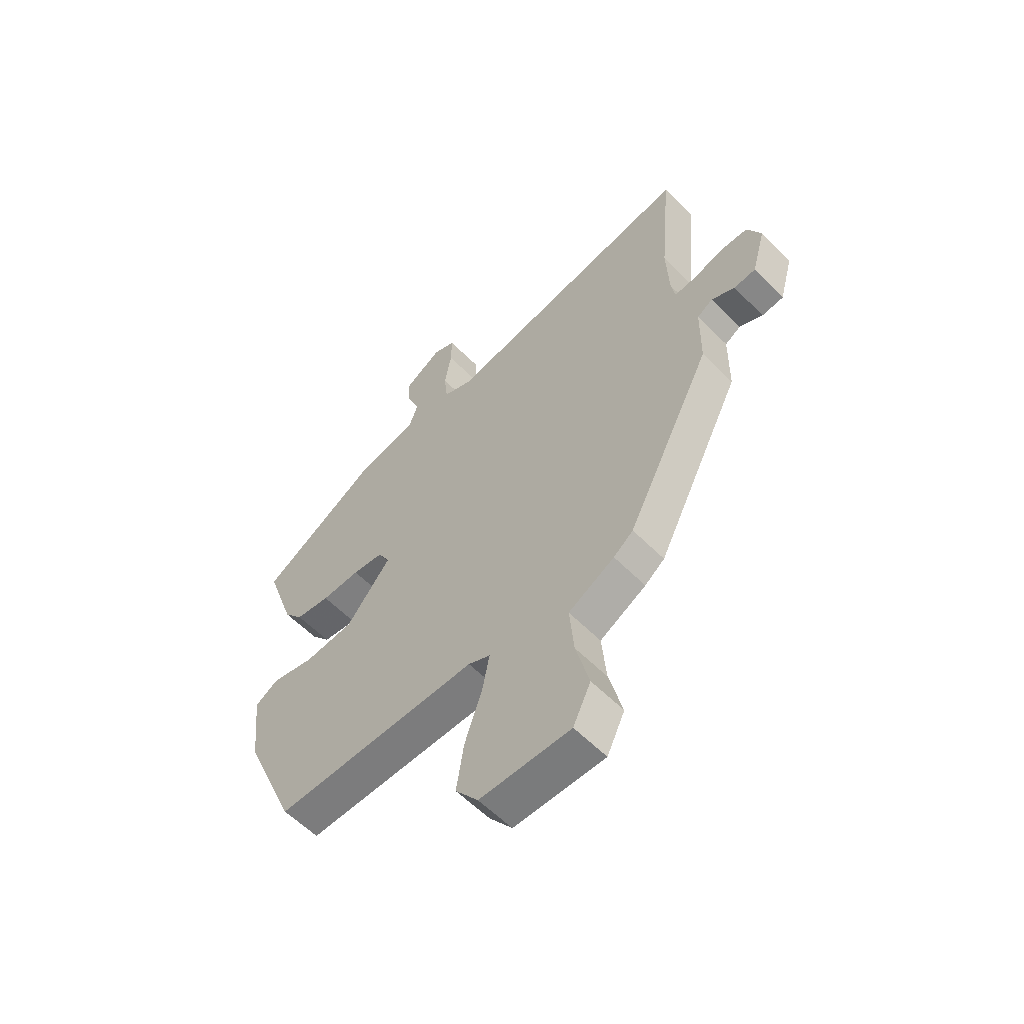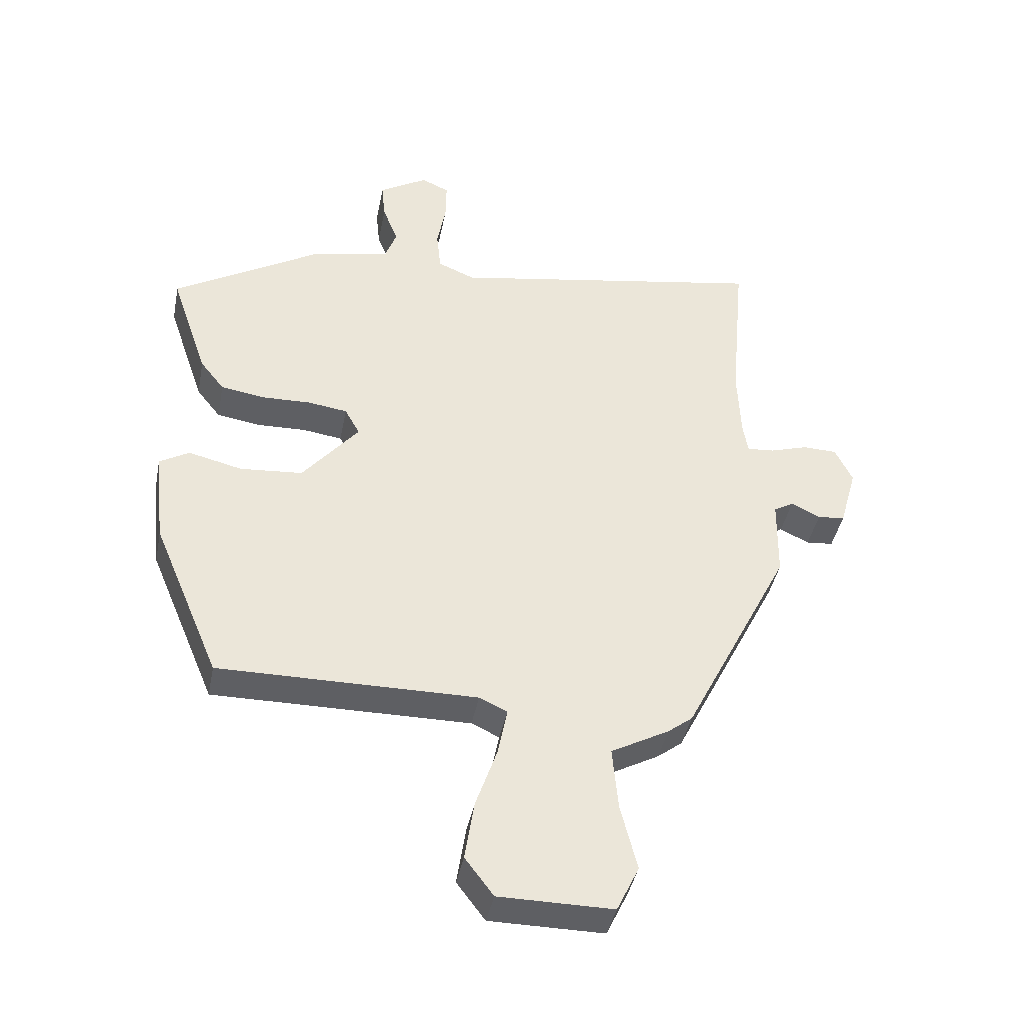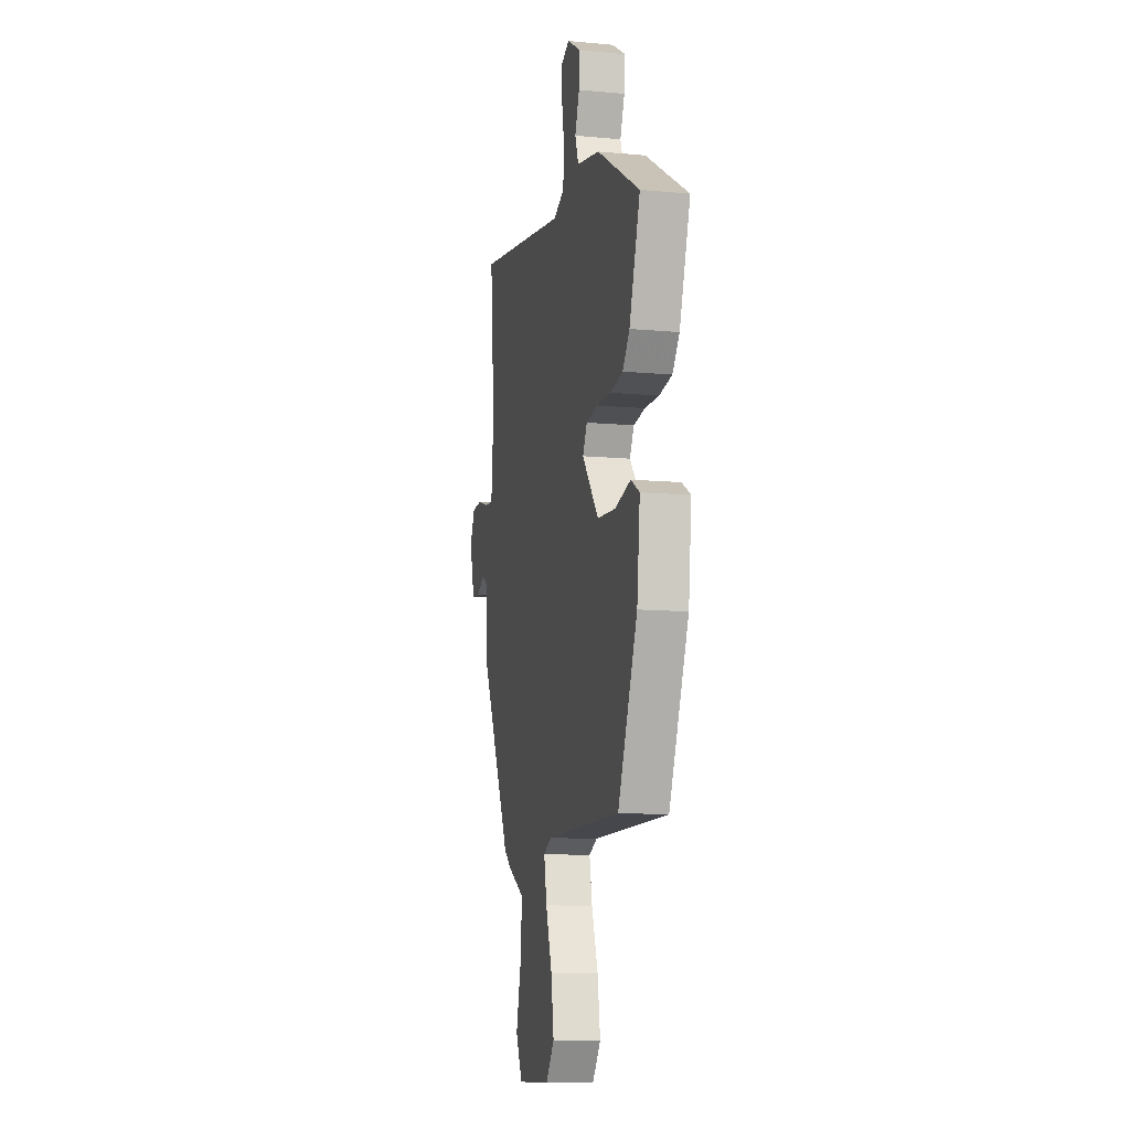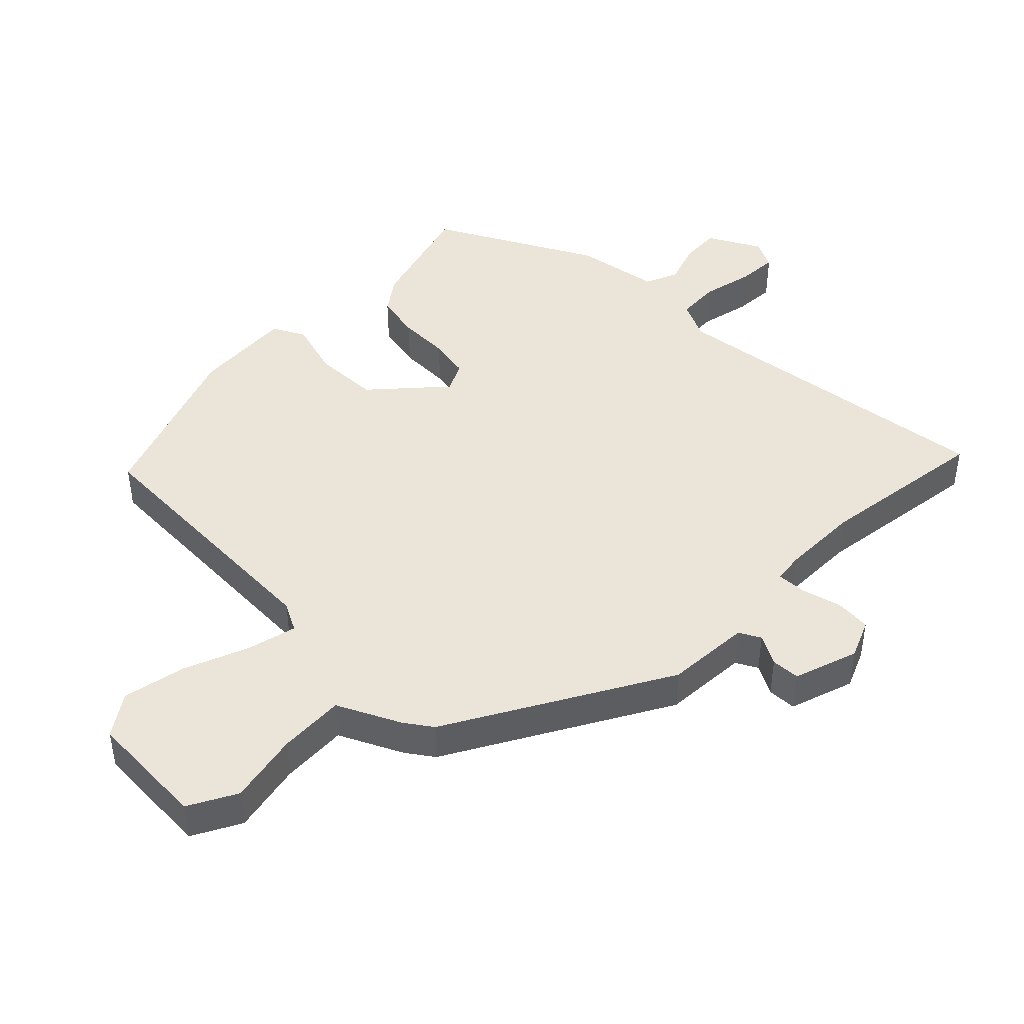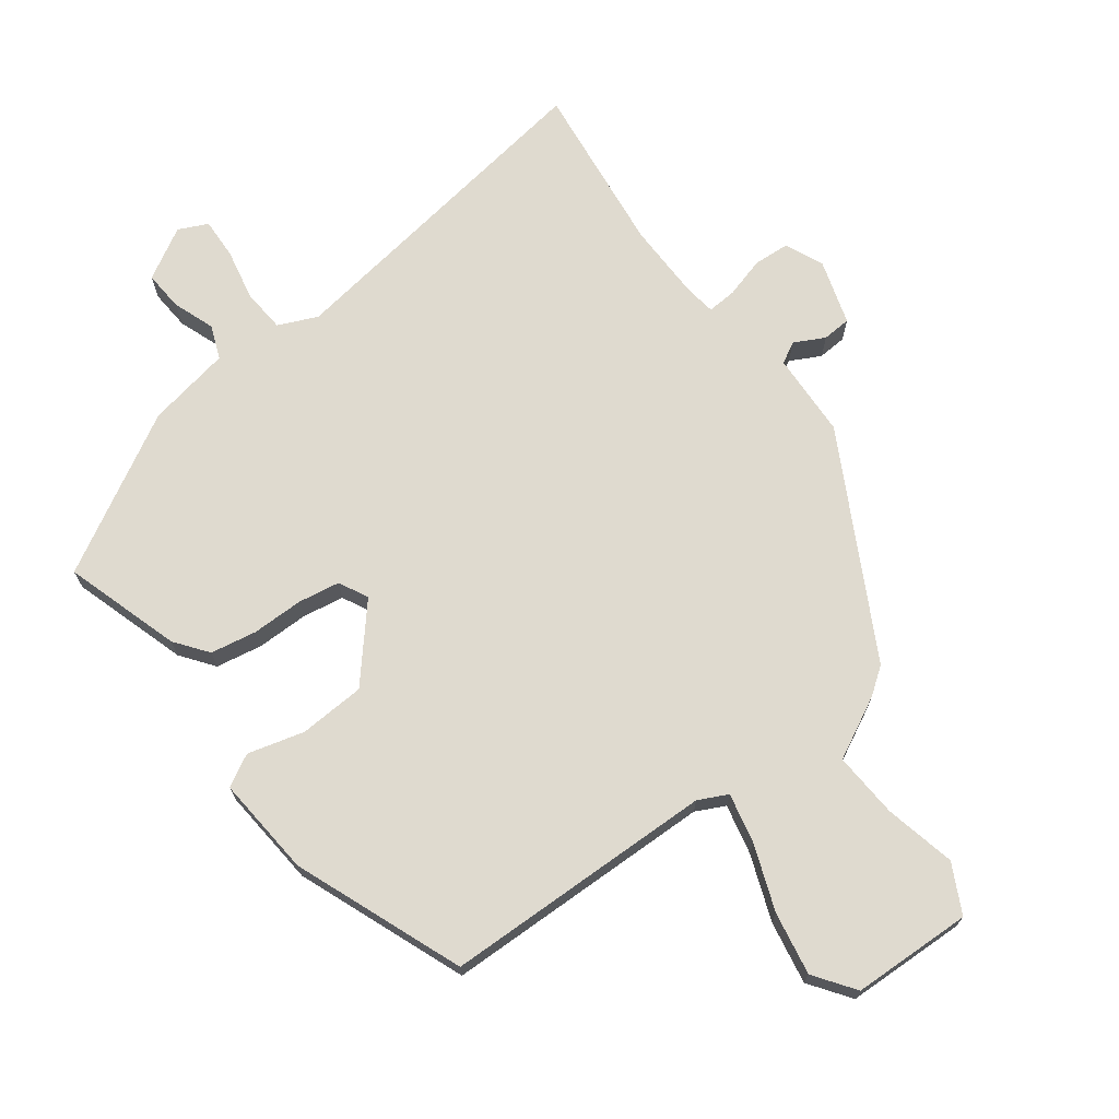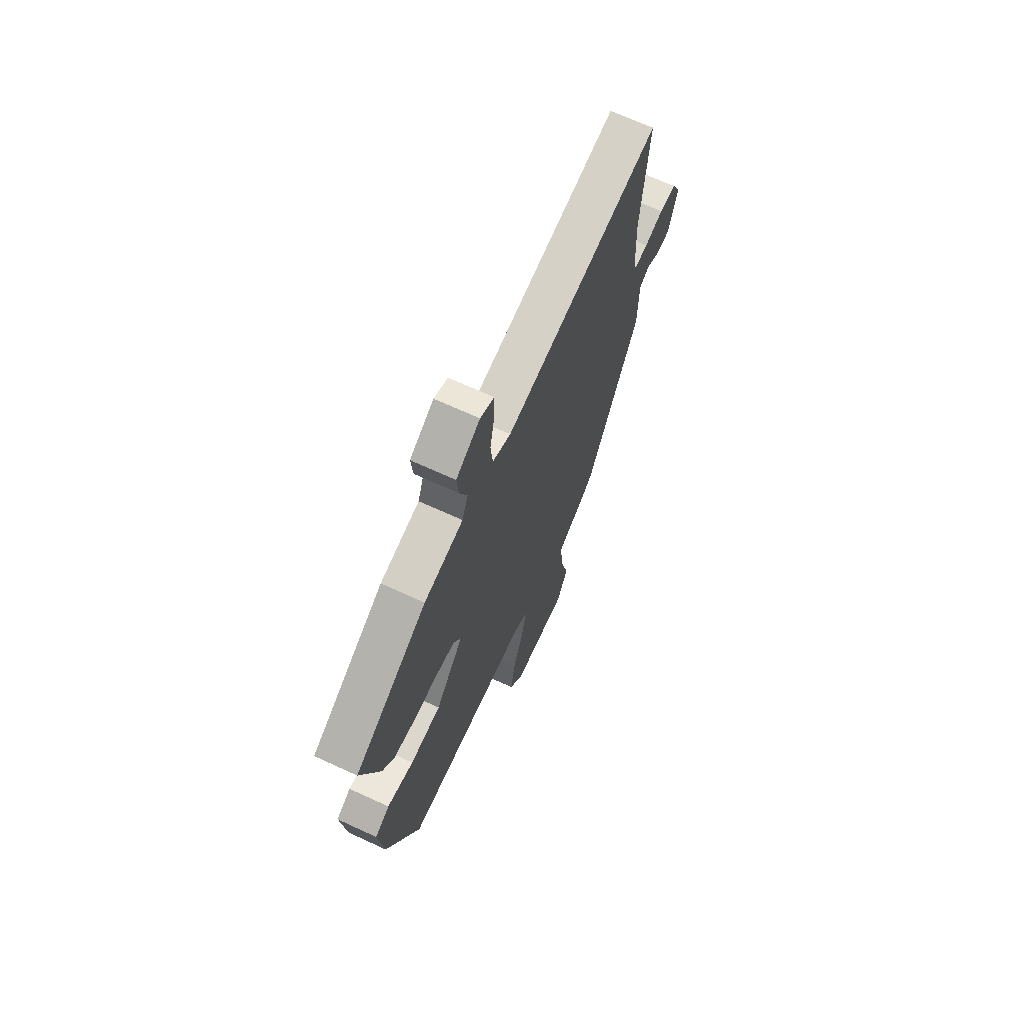
<metadata>
{"format":"obj","ext":"obj","renderer":"f3d","projection":"perspective","resolution":1024,"background":"white","views":[{"elev":-58.6,"azim":-136.0,"up":"+Z"},{"elev":-41.2,"azim":169.0,"up":"+Z"},{"elev":-11.1,"azim":77.3,"up":"+Z"},{"elev":44.5,"azim":-132.7,"up":"+Y"},{"elev":70.7,"azim":144.7,"up":"+Y"},{"elev":68.2,"azim":114.8,"up":"+Z"}]}
</metadata>
<code>
v 0.403 0.07 -0.481
v -0.014 0.07 -0.479
v -0.059 0.07 -0.5
v -0.044 0.07 -0.577
v -0.009 0.07 -0.678
v 0.006 0.07 -0.775
v -0.04 0.07 -0.836
v -0.224 0.07 -0.837
v -0.26 0.07 -0.762
v -0.233 0.07 -0.654
v -0.224 0.07 -0.553
v -0.318 0.07 -0.502
v -0.358 0.07 -0.471
v -0.531 0.07 -0.13
v -0.533 0.07 0
v -0.565 0.07 0.019
v -0.612 0.07 -0.004
v -0.656 0.07 0
v -0.684 0.07 0.1
v -0.656 0.07 0.158
v -0.601 0.07 0.16
v -0.54 0.07 0.141
v -0.495 0.07 0.137
v -0.487 0.07 0.184
v -0.482 0.07 0.303
v -0.506 0.07 0.568
v 0.009 0.07 0.479
v 0.069 0.07 0.504
v 0.076 0.07 0.57
v 0.062 0.07 0.648
v 0.061 0.07 0.712
v 0.106 0.07 0.732
v 0.184 0.07 0.685
v 0.178 0.07 0.624
v 0.153 0.07 0.561
v 0.172 0.07 0.509
v 0.3 0.07 0.482
v 0.538 0.07 0.341
v 0.478 0.07 0.165
v 0.439 0.07 0.116
v 0.368 0.07 0.105
v 0.289 0.07 0.107
v 0.225 0.07 0.098
v 0.201 0.07 0.054
v 0.292 0.07 -0.057
v 0.393 0.07 -0.065
v 0.48 0.07 -0.044
v 0.528 0.07 -0.072
v 0.511 0.07 -0.225
v 0.403 0 -0.481
v -0.014 0 -0.479
v -0.059 0 -0.5
v -0.044 0 -0.577
v -0.009 0 -0.678
v 0.006 0 -0.775
v -0.04 0 -0.836
v -0.224 0 -0.837
v -0.26 0 -0.762
v -0.233 0 -0.654
v -0.224 0 -0.553
v -0.318 0 -0.502
v -0.358 0 -0.471
v -0.531 0 -0.13
v -0.533 0 0
v -0.565 0 0.019
v -0.612 0 -0.004
v -0.656 0 0
v -0.684 0 0.1
v -0.656 0 0.158
v -0.601 0 0.16
v -0.54 0 0.141
v -0.495 0 0.137
v -0.487 0 0.184
v -0.482 0 0.303
v -0.506 0 0.568
v 0.009 0 0.479
v 0.069 0 0.504
v 0.076 0 0.57
v 0.062 0 0.648
v 0.061 0 0.712
v 0.106 0 0.732
v 0.184 0 0.685
v 0.178 0 0.624
v 0.153 0 0.561
v 0.172 0 0.509
v 0.3 0 0.482
v 0.538 0 0.341
v 0.478 0 0.165
v 0.439 0 0.116
v 0.368 0 0.105
v 0.289 0 0.107
v 0.225 0 0.098
v 0.201 0 0.054
v 0.292 0 -0.057
v 0.393 0 -0.065
v 0.48 0 -0.044
v 0.528 0 -0.072
v 0.511 0 -0.225
f 49 1 2
f 48 49 2
f 47 48 2
f 46 47 2
f 45 46 2 3
f 44 45 3
f 40 41 42
f 39 40 42
f 38 39 42
f 37 38 42
f 36 37 42
f 35 36 42 43
f 33 34 35
f 32 33 35
f 31 32 35
f 30 31 35
f 29 30 35
f 35 43 44
f 29 35 44
f 28 29 44
f 25 26 27
f 24 25 27
f 28 44 3
f 27 28 3
f 24 27 3
f 23 24 3
f 20 21 22
f 19 20 22
f 18 19 22
f 17 18 22
f 16 17 22
f 15 16 22 23
f 23 3 4
f 15 23 4
f 14 15 4
f 13 14 4
f 12 13 4
f 11 12 4
f 8 9 10
f 8 10 11
f 7 8 11
f 6 7 11
f 5 6 11
f 4 5 11
f 51 50 98
f 51 98 97
f 51 97 96
f 51 96 95
f 52 51 95 94
f 52 94 93
f 91 90 89
f 91 89 88
f 91 88 87
f 91 87 86
f 91 86 85
f 92 91 85 84
f 84 83 82
f 84 82 81
f 84 81 80
f 84 80 79
f 84 79 78
f 93 92 84
f 93 84 78
f 93 78 77
f 76 75 74
f 76 74 73
f 52 93 77
f 52 77 76
f 52 76 73
f 52 73 72
f 71 70 69
f 71 69 68
f 71 68 67
f 71 67 66
f 71 66 65
f 72 71 65 64
f 53 52 72
f 53 72 64
f 53 64 63
f 53 63 62
f 53 62 61
f 53 61 60
f 59 58 57
f 60 59 57
f 60 57 56
f 60 56 55
f 60 55 54
f 60 54 53
f 1 50 51 2
f 2 51 52 3
f 3 52 53 4
f 4 53 54 5
f 5 54 55 6
f 6 55 56 7
f 7 56 57 8
f 8 57 58 9
f 9 58 59 10
f 10 59 60 11
f 11 60 61 12
f 12 61 62 13
f 13 62 63 14
f 14 63 64 15
f 15 64 65 16
f 16 65 66 17
f 17 66 67 18
f 18 67 68 19
f 19 68 69 20
f 20 69 70 21
f 21 70 71 22
f 22 71 72 23
f 23 72 73 24
f 24 73 74 25
f 25 74 75 26
f 26 75 76 27
f 27 76 77 28
f 28 77 78 29
f 29 78 79 30
f 30 79 80 31
f 31 80 81 32
f 32 81 82 33
f 33 82 83 34
f 34 83 84 35
f 35 84 85 36
f 36 85 86 37
f 37 86 87 38
f 38 87 88 39
f 39 88 89 40
f 40 89 90 41
f 41 90 91 42
f 42 91 92 43
f 43 92 93 44
f 44 93 94 45
f 45 94 95 46
f 46 95 96 47
f 47 96 97 48
f 48 97 98 49
f 49 98 50 1

</code>
